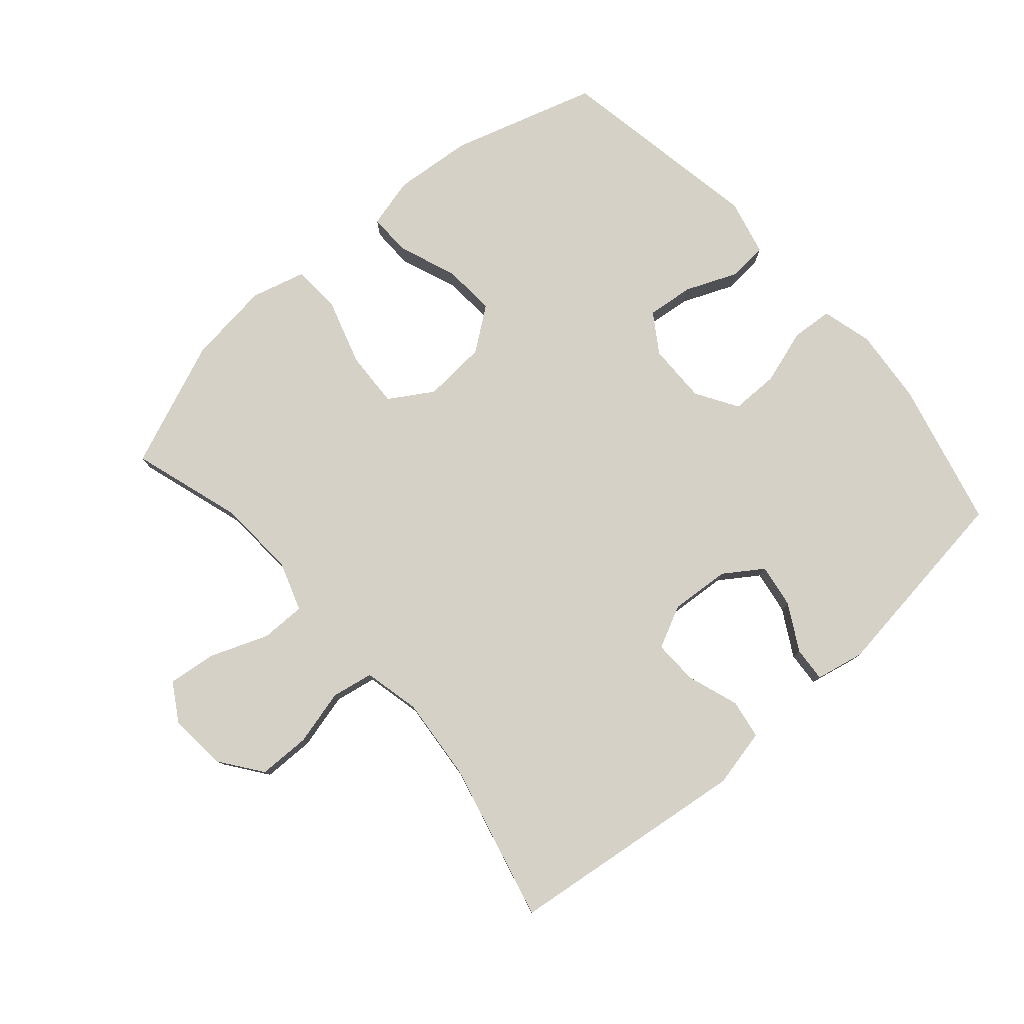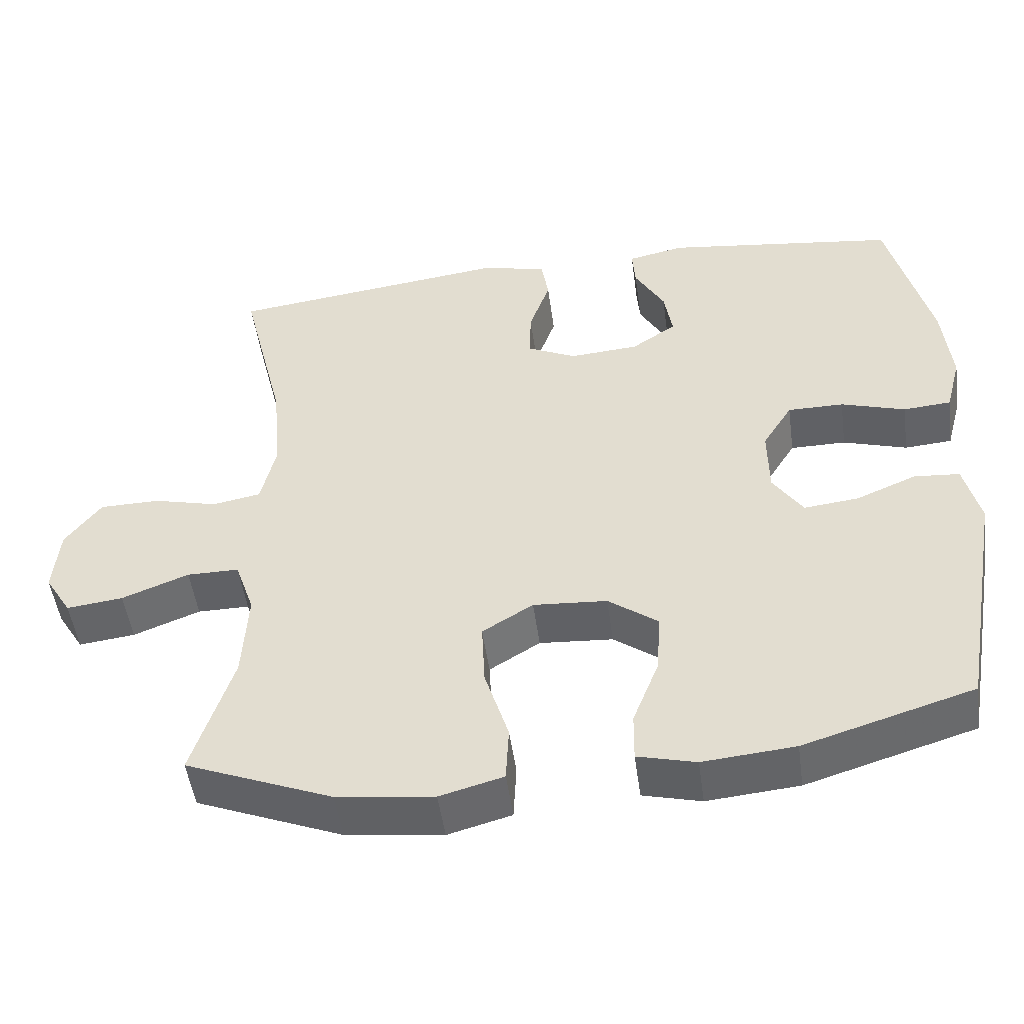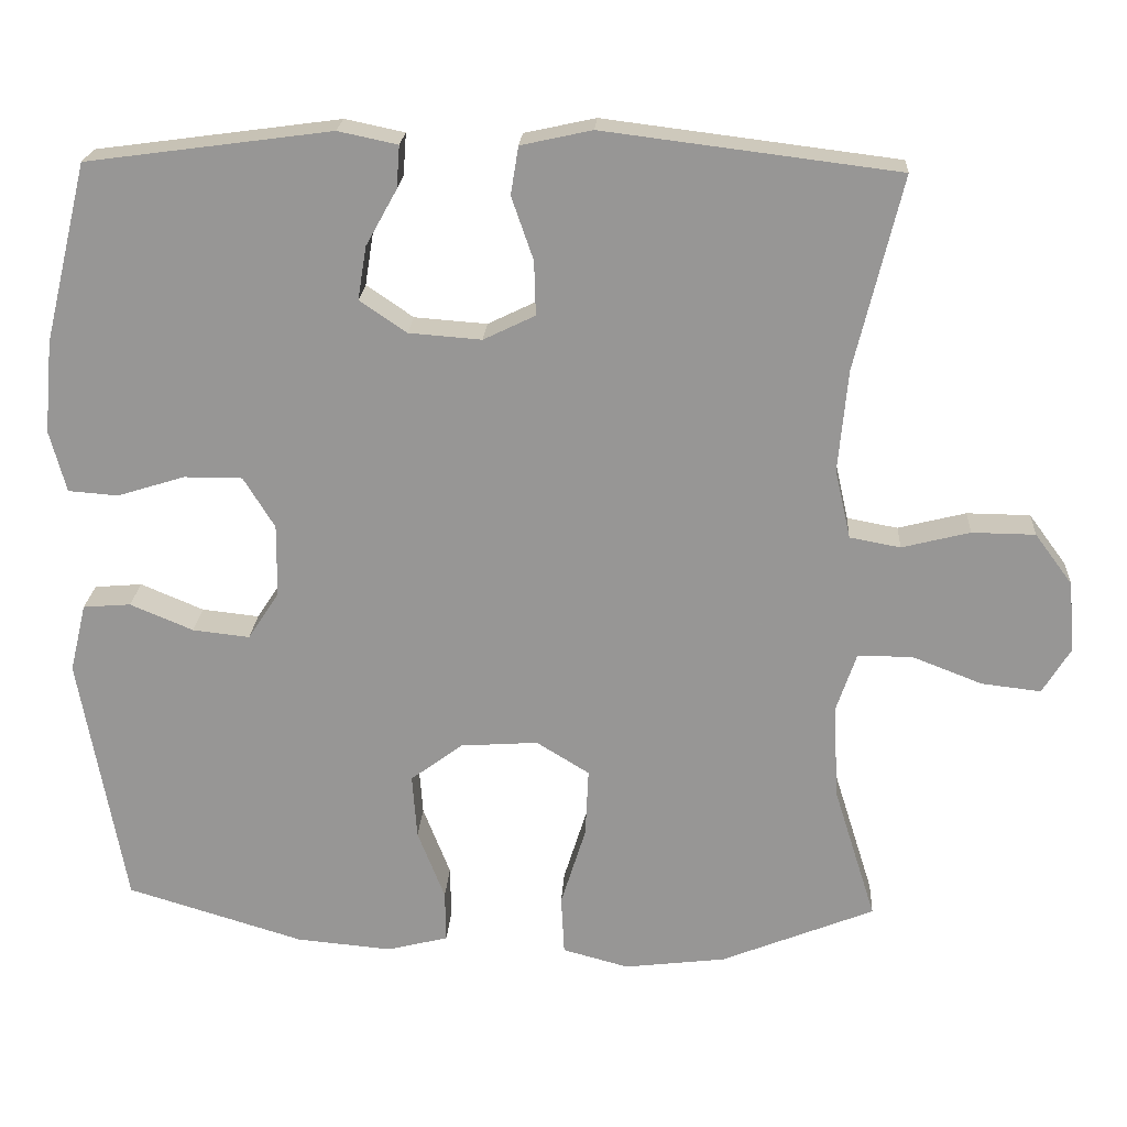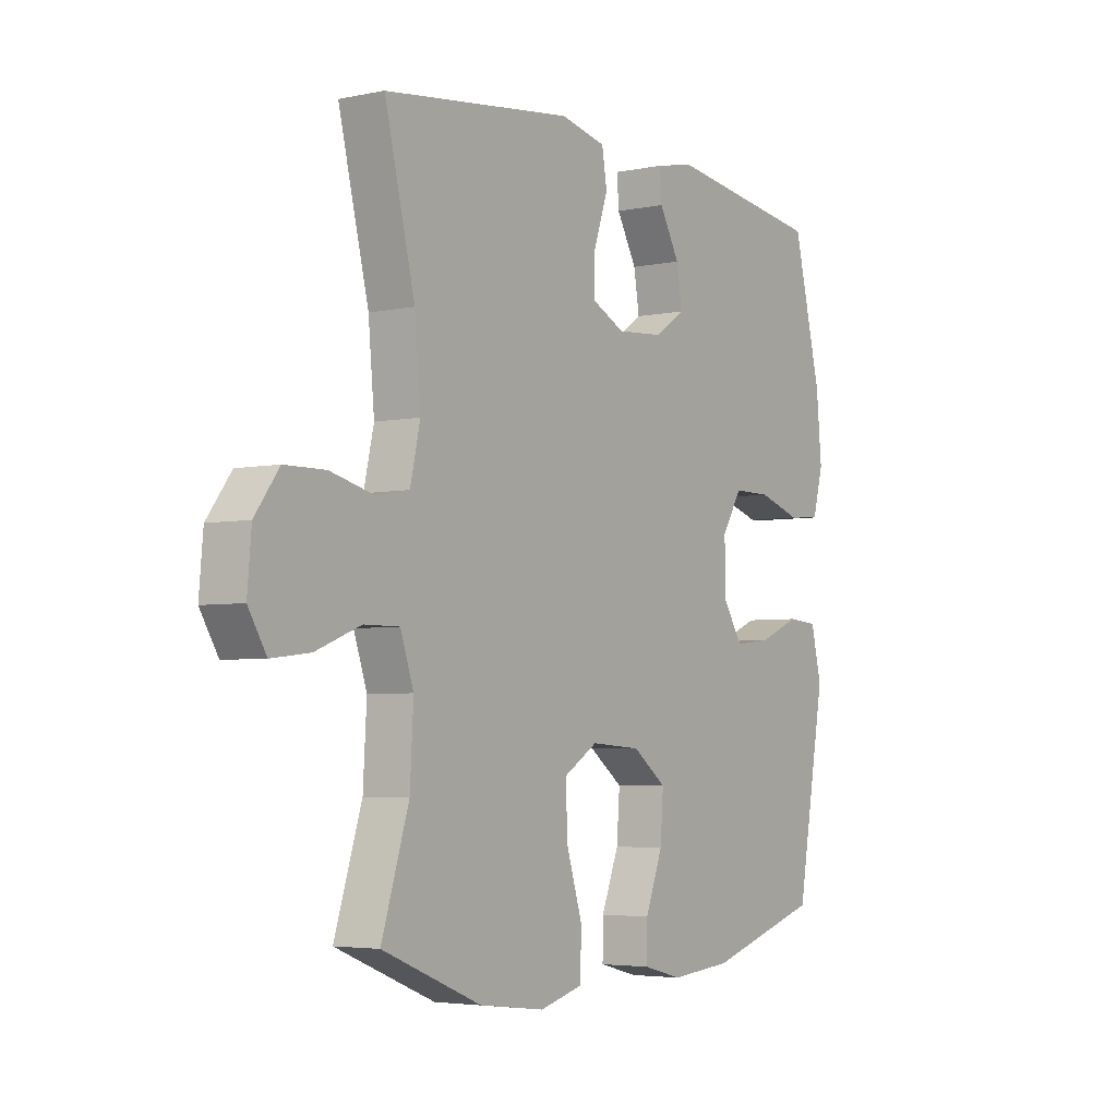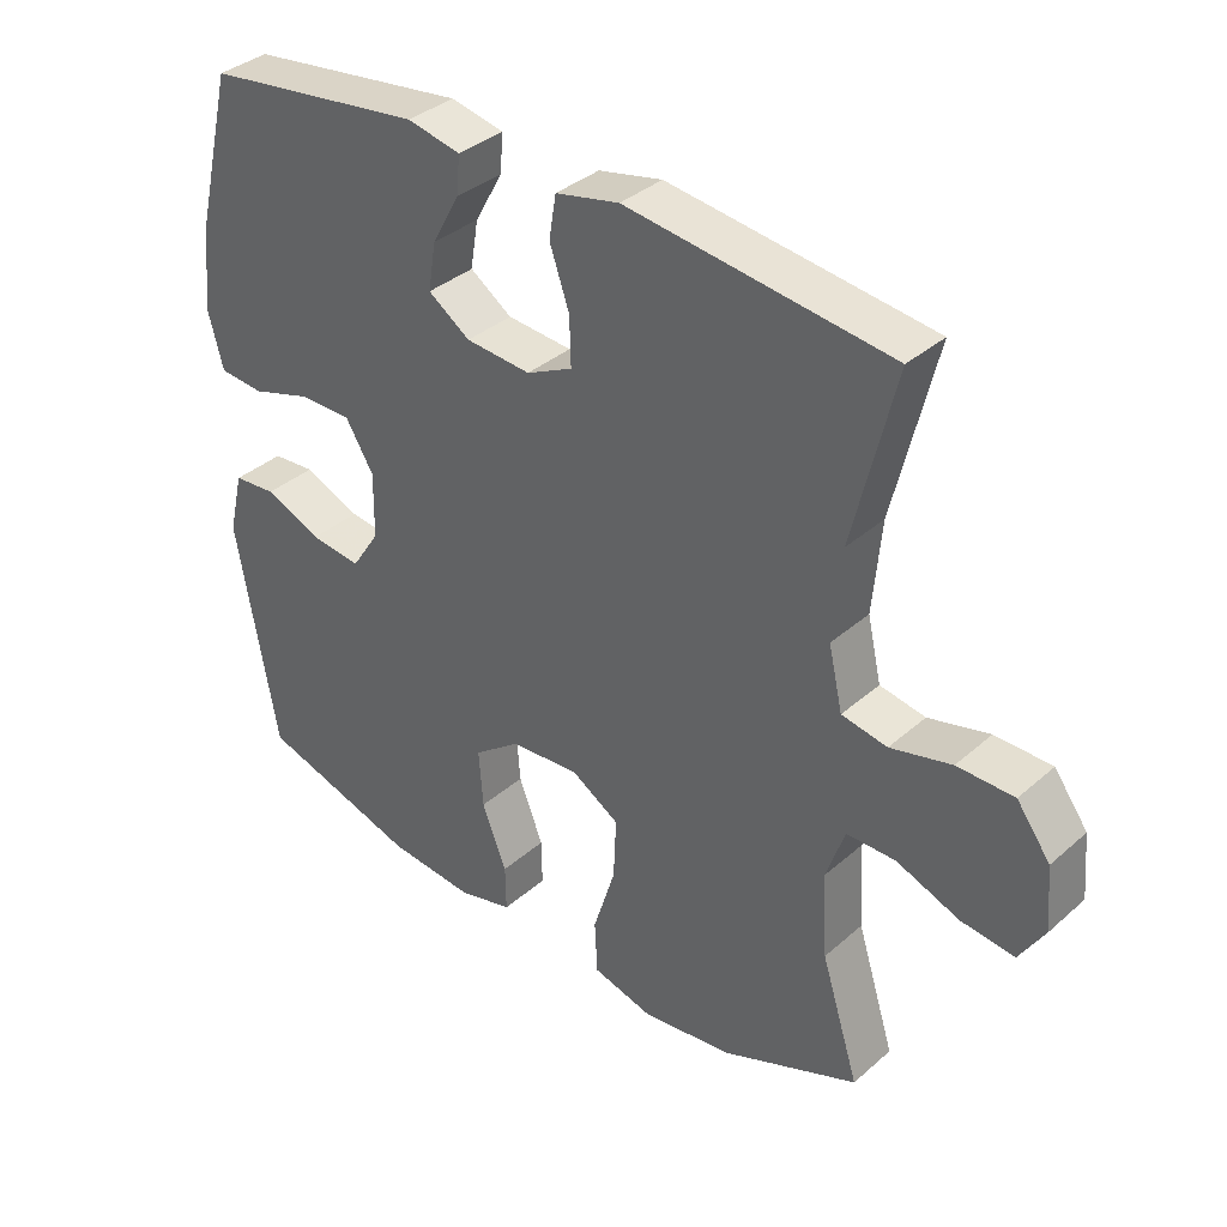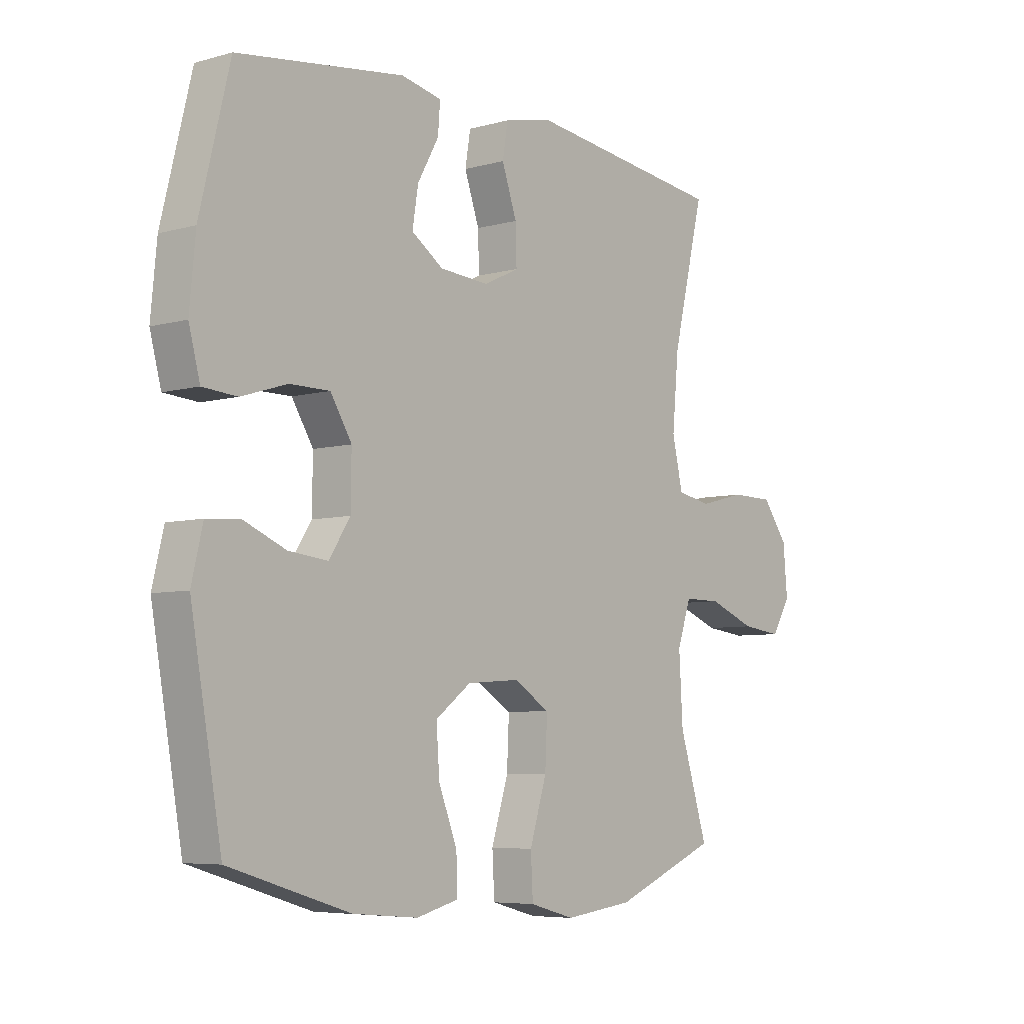
<metadata>
{"format":"obj","ext":"obj","renderer":"f3d","projection":"perspective","resolution":1024,"background":"white","views":[{"elev":78.9,"azim":-41.1,"up":"+Y"},{"elev":-50.1,"azim":7.8,"up":"+Z"},{"elev":21.5,"azim":-176.6,"up":"+Z"},{"elev":-4.2,"azim":-55.8,"up":"+Z"},{"elev":36.1,"azim":-138.6,"up":"+Z"},{"elev":-6.1,"azim":129.8,"up":"+Z"}]}
</metadata>
<code>
v 0.5 0.07 -0.5
v 0.273 0.07 -0.569
v 0.15 0.07 -0.58
v 0.072 0.07 -0.56
v 0.073 0.07 -0.494
v 0.108 0.07 -0.404
v 0.114 0.07 -0.321
v 0.047 0.07 -0.271
v -0.052 0.07 -0.264
v -0.12 0.07 -0.306
v -0.116 0.07 -0.394
v -0.084 0.07 -0.497
v -0.088 0.07 -0.573
v -0.173 0.07 -0.596
v -0.303 0.07 -0.58
v -0.5 0.07 -0.5
v -0.446 0.07 -0.328
v -0.439 0.07 -0.206
v -0.465 0.07 -0.129
v -0.535 0.07 -0.129
v -0.625 0.07 -0.164
v -0.701 0.07 -0.173
v -0.737 0.07 -0.114
v -0.729 0.07 -0.023
v -0.681 0.07 0.042
v -0.6 0.07 0.043
v -0.513 0.07 0.021
v -0.448 0.07 0.033
v -0.428 0.07 0.121
v -0.44 0.07 0.252
v -0.5 0.07 0.5
v -0.124 0.07 0.547
v -0.033 0.07 0.527
v -0.023 0.07 0.466
v -0.051 0.07 0.385
v -0.053 0.07 0.316
v 0.013 0.07 0.284
v 0.106 0.07 0.291
v 0.166 0.07 0.332
v 0.155 0.07 0.4
v 0.115 0.07 0.472
v 0.111 0.07 0.526
v 0.187 0.07 0.542
v 0.5 0.07 0.5
v 0.556 0.07 0.271
v 0.567 0.07 0.153
v 0.546 0.07 0.074
v 0.482 0.07 0.069
v 0.396 0.07 0.096
v 0.321 0.07 0.096
v 0.281 0.07 0.031
v 0.282 0.07 -0.062
v 0.322 0.07 -0.123
v 0.395 0.07 -0.115
v 0.476 0.07 -0.081
v 0.537 0.07 -0.086
v 0.558 0.07 -0.174
v 0.5 0 -0.5
v 0.273 0 -0.569
v 0.15 0 -0.58
v 0.072 0 -0.56
v 0.073 0 -0.494
v 0.108 0 -0.404
v 0.114 0 -0.321
v 0.047 0 -0.271
v -0.052 0 -0.264
v -0.12 0 -0.306
v -0.116 0 -0.394
v -0.084 0 -0.497
v -0.088 0 -0.573
v -0.173 0 -0.596
v -0.303 0 -0.58
v -0.5 0 -0.5
v -0.446 0 -0.328
v -0.439 0 -0.206
v -0.465 0 -0.129
v -0.535 0 -0.129
v -0.625 0 -0.164
v -0.701 0 -0.173
v -0.737 0 -0.114
v -0.729 0 -0.023
v -0.681 0 0.042
v -0.6 0 0.043
v -0.513 0 0.021
v -0.448 0 0.033
v -0.428 0 0.121
v -0.44 0 0.252
v -0.5 0 0.5
v -0.124 0 0.547
v -0.033 0 0.527
v -0.023 0 0.466
v -0.051 0 0.385
v -0.053 0 0.316
v 0.013 0 0.284
v 0.106 0 0.291
v 0.166 0 0.332
v 0.155 0 0.4
v 0.115 0 0.472
v 0.111 0 0.526
v 0.187 0 0.542
v 0.5 0 0.5
v 0.556 0 0.271
v 0.567 0 0.153
v 0.546 0 0.074
v 0.482 0 0.069
v 0.396 0 0.096
v 0.321 0 0.096
v 0.281 0 0.031
v 0.282 0 -0.062
v 0.322 0 -0.123
v 0.395 0 -0.115
v 0.476 0 -0.081
v 0.537 0 -0.086
v 0.558 0 -0.174
f 4 5 6
f 3 4 6
f 2 3 6
f 1 2 6
f 57 1 6
f 56 57 6
f 55 56 6
f 54 55 6
f 53 54 6 7
f 52 53 7 8
f 51 52 8 9
f 50 51 9 10
f 47 48 49
f 46 47 49
f 45 46 49
f 44 45 49
f 43 44 49
f 42 43 49
f 41 42 49
f 40 41 49
f 39 40 49 50
f 38 39 50 10
f 33 34 35
f 32 33 35
f 31 32 35
f 30 31 35
f 29 30 35 36
f 28 29 36 37
f 25 26 27
f 24 25 27
f 23 24 27
f 22 23 27
f 21 22 27
f 20 21 27
f 19 20 27 28
f 37 38 10
f 28 37 10
f 19 28 10
f 18 19 10
f 15 16 17
f 14 15 17
f 13 14 17
f 12 13 17
f 11 12 17
f 10 11 17 18
f 63 62 61
f 63 61 60
f 63 60 59
f 63 59 58
f 63 58 114
f 63 114 113
f 63 113 112
f 63 112 111
f 64 63 111 110
f 65 64 110 109
f 66 65 109 108
f 67 66 108 107
f 106 105 104
f 106 104 103
f 106 103 102
f 106 102 101
f 106 101 100
f 106 100 99
f 106 99 98
f 106 98 97
f 107 106 97 96
f 67 107 96 95
f 92 91 90
f 92 90 89
f 92 89 88
f 92 88 87
f 93 92 87 86
f 94 93 86 85
f 84 83 82
f 84 82 81
f 84 81 80
f 84 80 79
f 84 79 78
f 84 78 77
f 85 84 77 76
f 67 95 94
f 67 94 85
f 67 85 76
f 67 76 75
f 74 73 72
f 74 72 71
f 74 71 70
f 74 70 69
f 74 69 68
f 75 74 68 67
f 1 58 59 2
f 2 59 60 3
f 3 60 61 4
f 4 61 62 5
f 5 62 63 6
f 6 63 64 7
f 7 64 65 8
f 8 65 66 9
f 9 66 67 10
f 10 67 68 11
f 11 68 69 12
f 12 69 70 13
f 13 70 71 14
f 14 71 72 15
f 15 72 73 16
f 16 73 74 17
f 17 74 75 18
f 18 75 76 19
f 19 76 77 20
f 20 77 78 21
f 21 78 79 22
f 22 79 80 23
f 23 80 81 24
f 24 81 82 25
f 25 82 83 26
f 26 83 84 27
f 27 84 85 28
f 28 85 86 29
f 29 86 87 30
f 30 87 88 31
f 31 88 89 32
f 32 89 90 33
f 33 90 91 34
f 34 91 92 35
f 35 92 93 36
f 36 93 94 37
f 37 94 95 38
f 38 95 96 39
f 39 96 97 40
f 40 97 98 41
f 41 98 99 42
f 42 99 100 43
f 43 100 101 44
f 44 101 102 45
f 45 102 103 46
f 46 103 104 47
f 47 104 105 48
f 48 105 106 49
f 49 106 107 50
f 50 107 108 51
f 51 108 109 52
f 52 109 110 53
f 53 110 111 54
f 54 111 112 55
f 55 112 113 56
f 56 113 114 57
f 57 114 58 1

</code>
